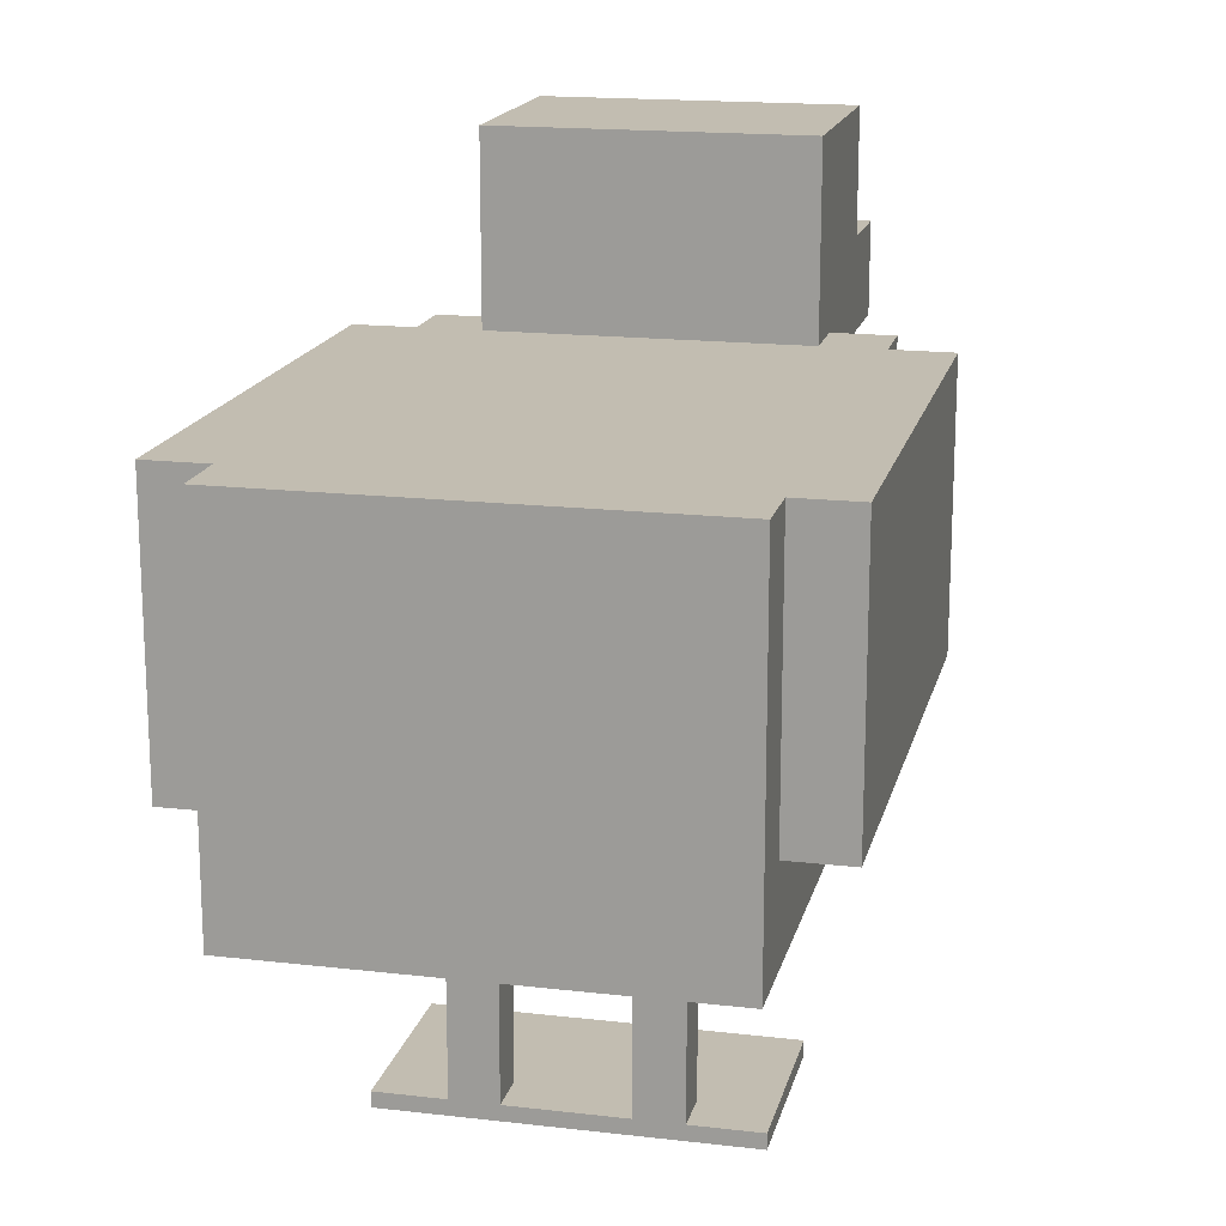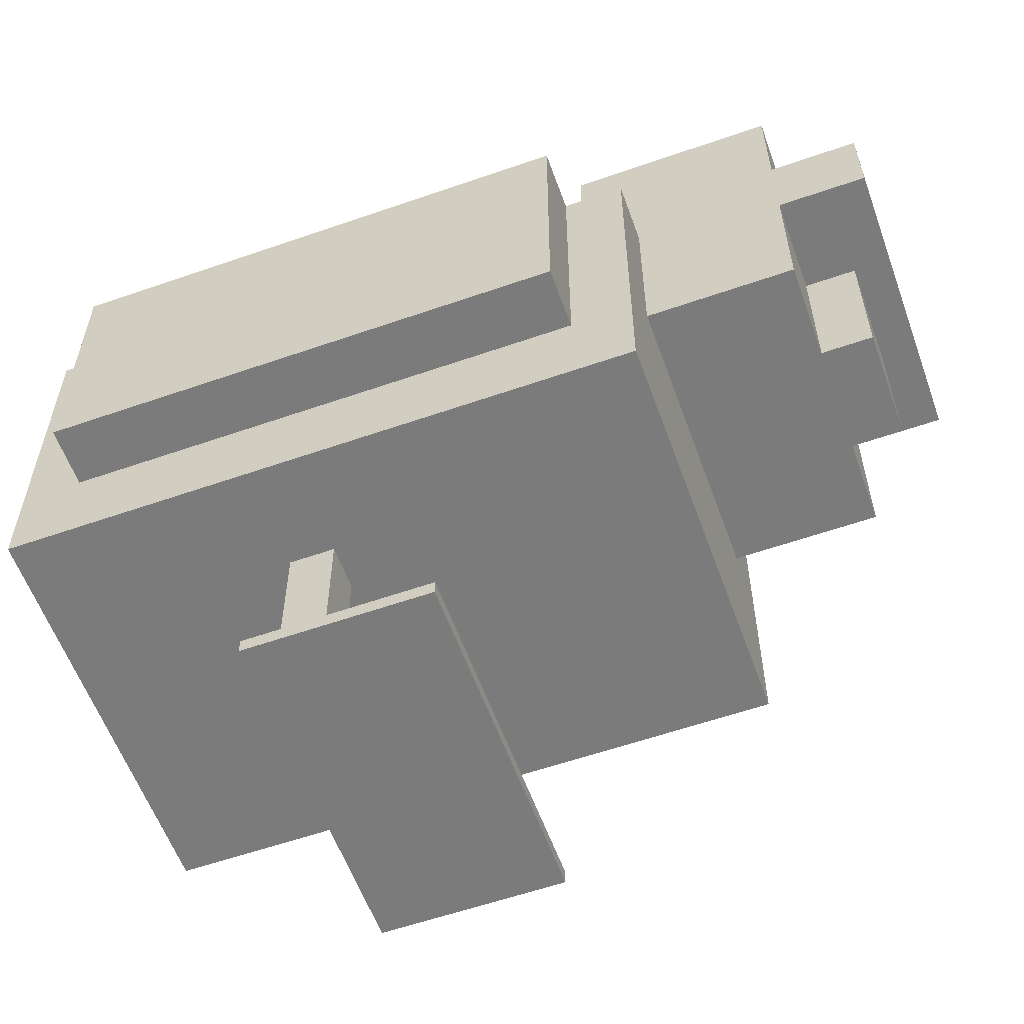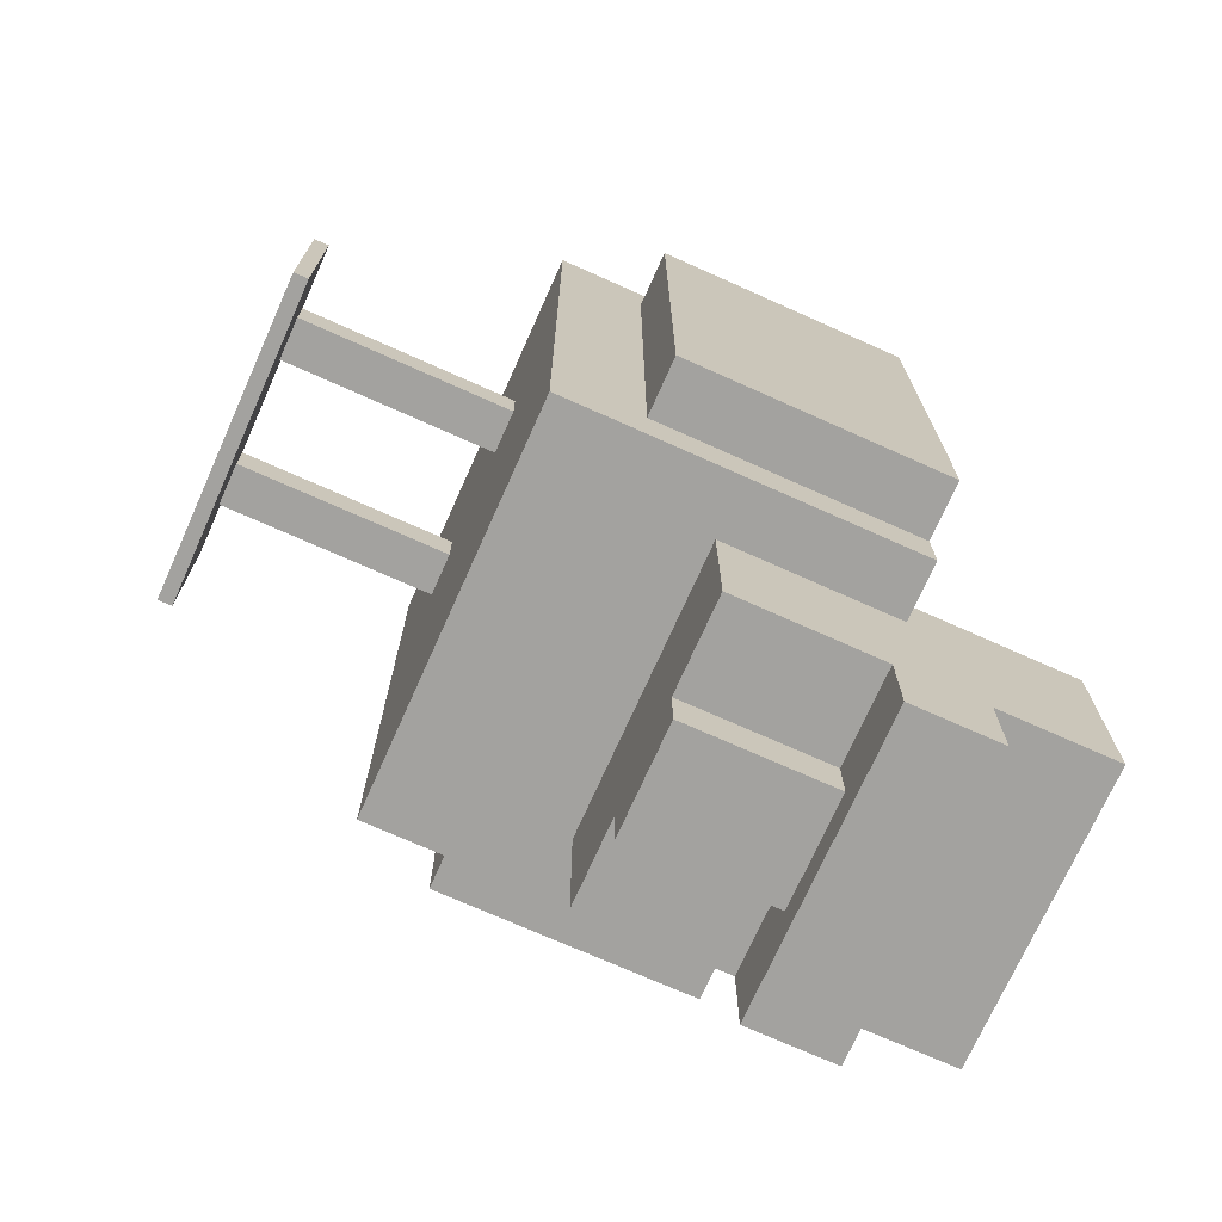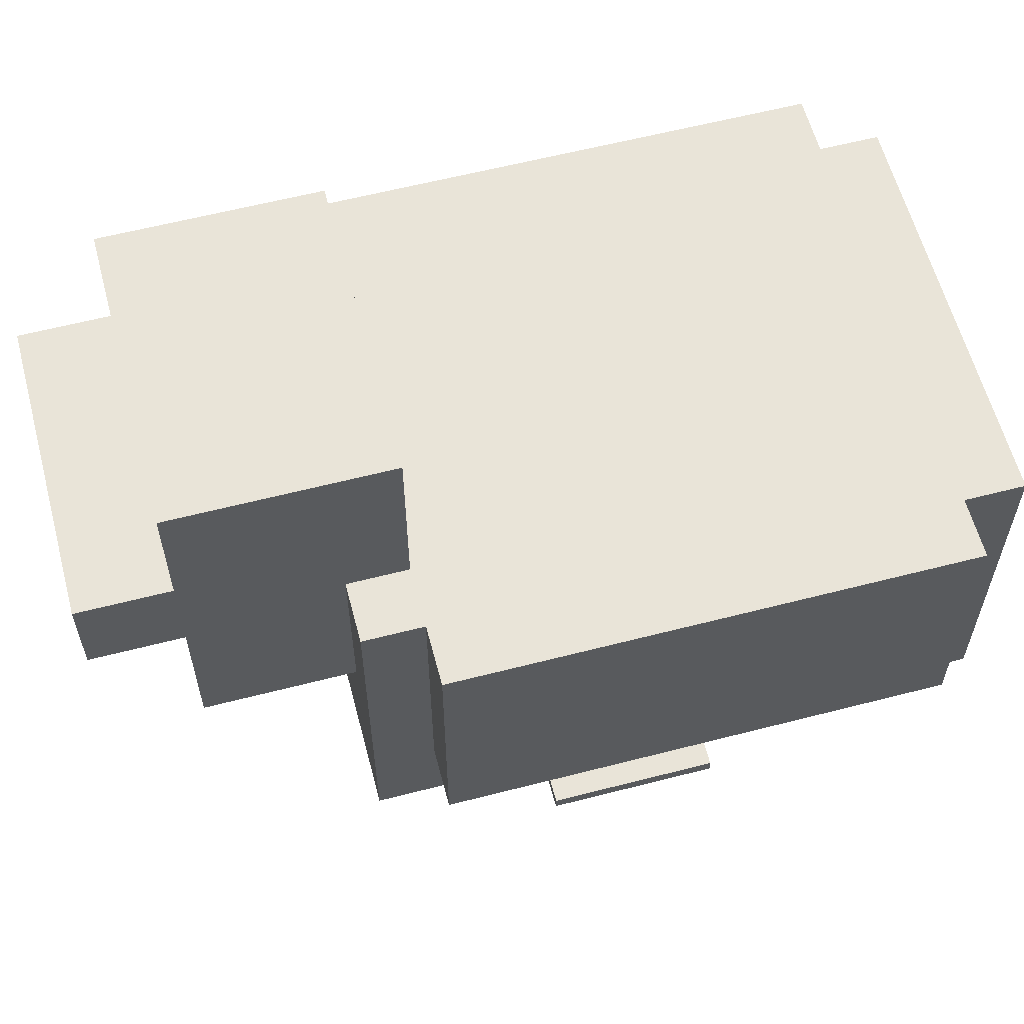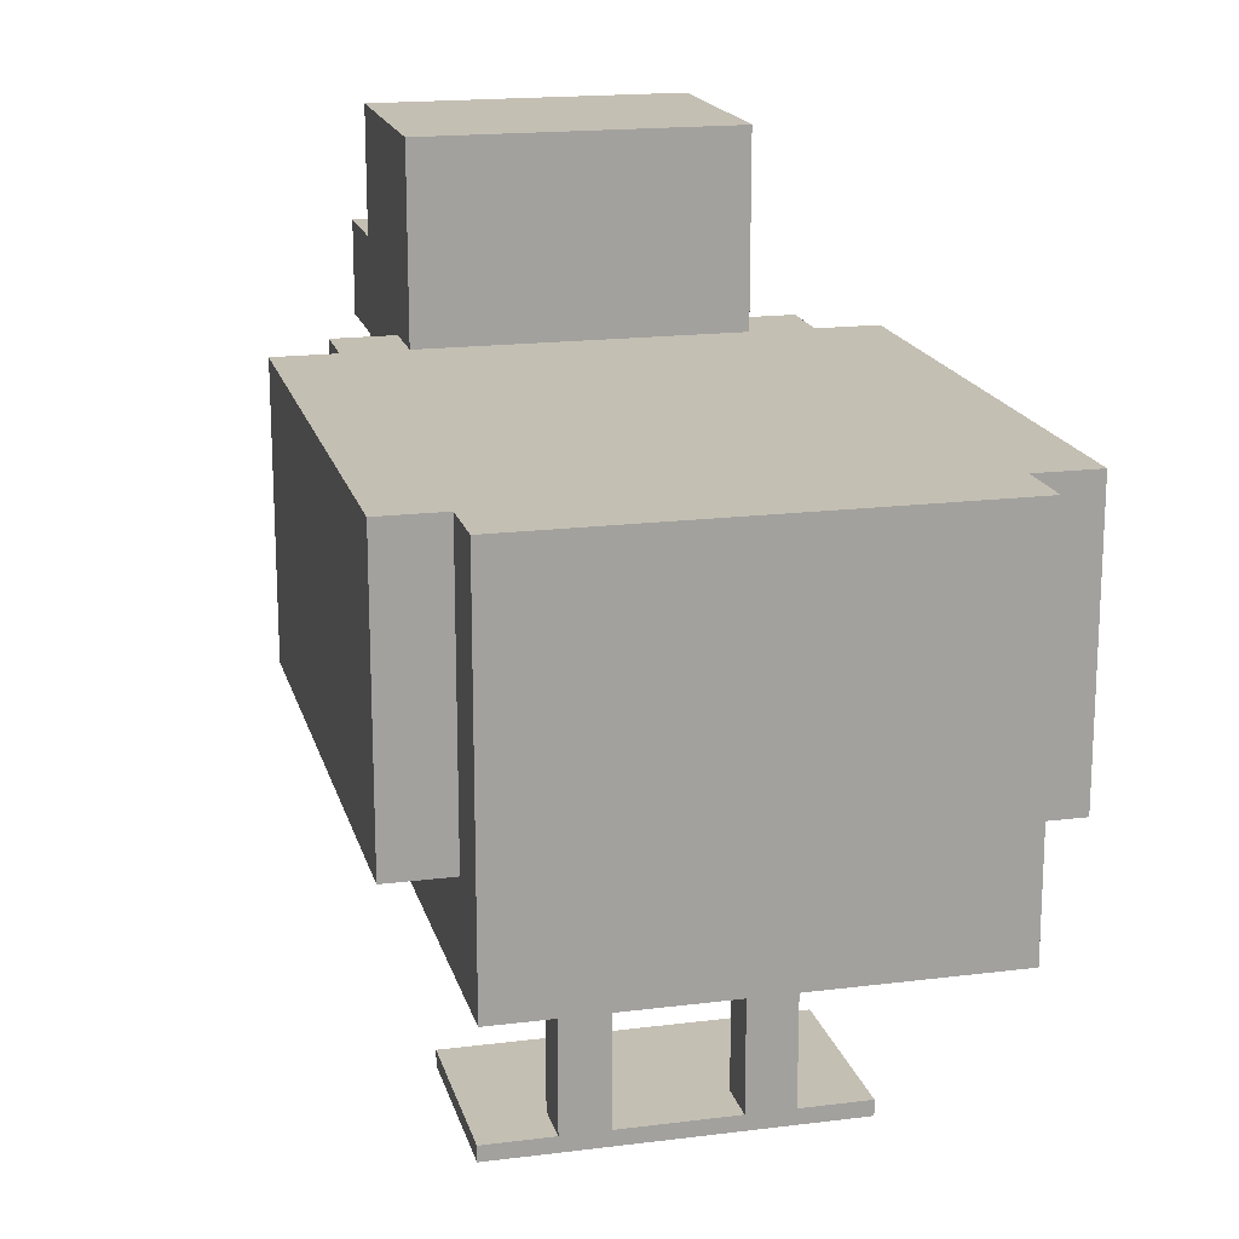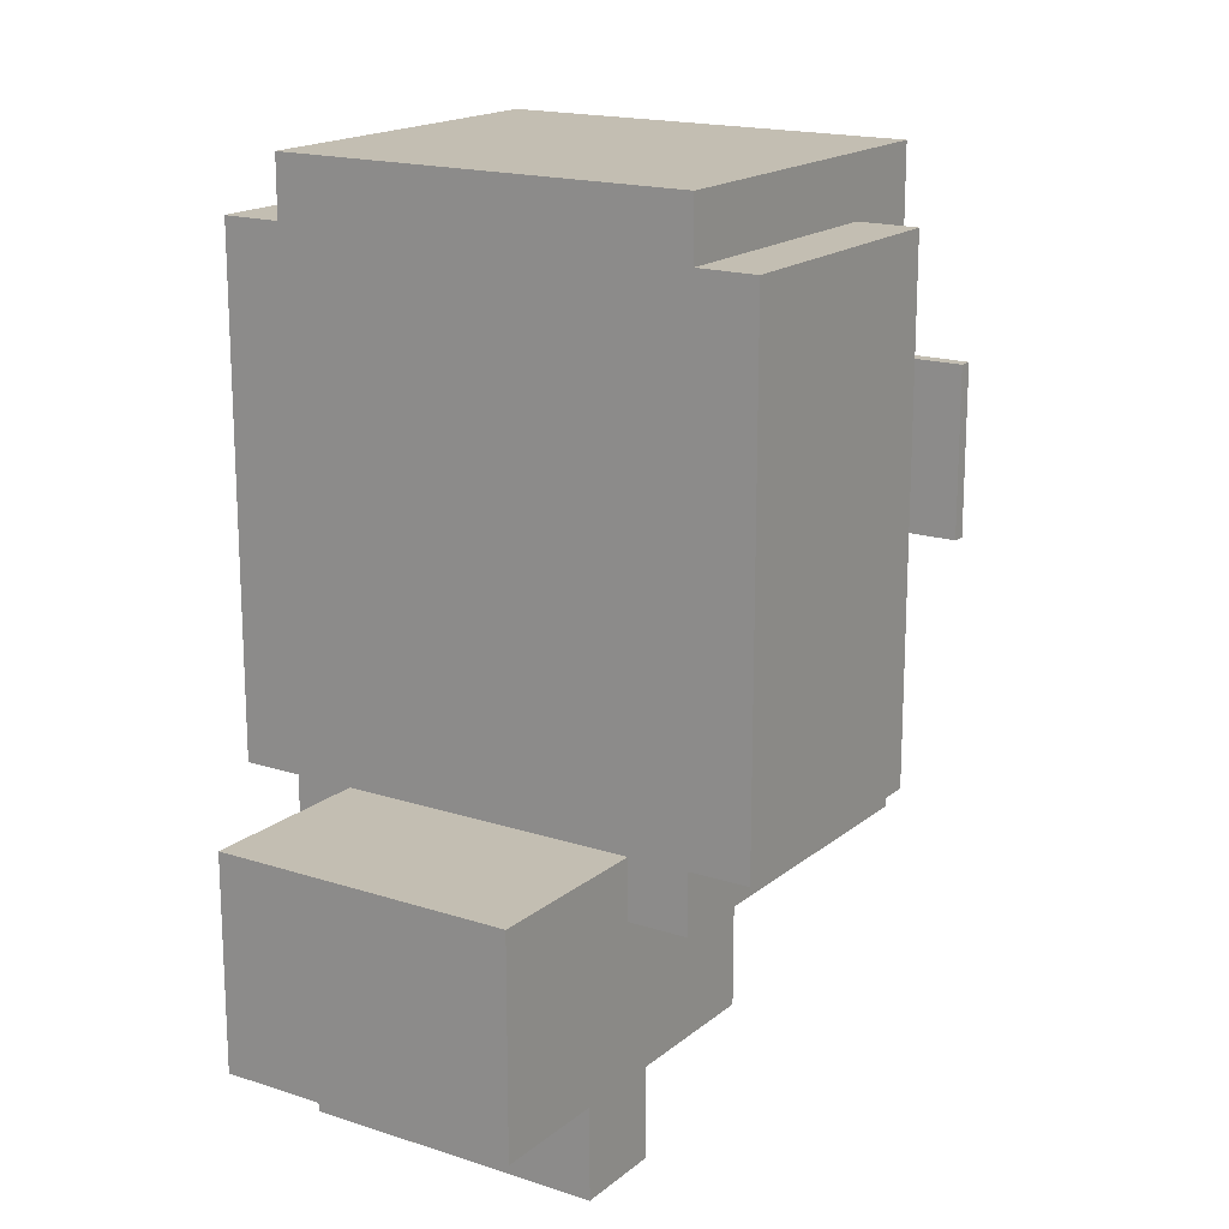
<metadata>
{"format":"obj","ext":"obj","renderer":"f3d","projection":"perspective","resolution":1024,"background":"white","views":[{"elev":17.0,"azim":-166.9,"up":"+Z"},{"elev":-58.5,"azim":-70.2,"up":"+Z"},{"elev":-72.6,"azim":-114.1,"up":"+Y"},{"elev":60.3,"azim":75.2,"up":"+Z"},{"elev":17.7,"azim":166.1,"up":"+Z"},{"elev":17.4,"azim":33.0,"up":"+Y"}]}
</metadata>
<code>
o obj_0
v 11 		8 		20
v 11 		8 		11
v 11 		25 		11
v 11 		25 		20
v 9 		25 		20
v 9 		8 		20
v 9 		8 		11
v 9 		25 		11
v 9 		6 		8
v 9 		27 		8
v 9 		6 		20
v 9 		27 		20
v -7 		25 		20
v -7 		25 		11
v -7 		8 		11
v -7 		8 		20
v -5 		25 		20
v -5 		8 		20
v 7 		-2 		19
v 4 		-0.75 		19
v 4 		1 		19
v 7 		1 		19
v -3 		-2 		19
v -3 		1 		19
v 0.25 		1 		19
v 0.25 		-0.75 		19
v 3.75 		17.25 		8
v 5.25 		17.25 		8
v 5.25 		18.75 		8
v 3.75 		18.75 		8
v 5.25 		17.25 		0.5
v 3.75 		17.25 		0.5
v 4 		1 		14
v 7 		1 		14
v -1.5 		18.75 		0.5
v -3.75 		18.75 		0
v -3.75 		18.75 		0.5
v 0.25 		1 		14
v 5.25 		18.75 		0.5
v -3 		1 		14
v 3.75 		18.75 		0.5
v -1.5 		18.75 		8
v -1.5 		17.25 		0.5
v -1.5 		17.25 		8
v -5 		6 		20
v -5 		6 		8
v -3 		6 		14
v -3 		6 		20
v 7 		6 		20
v 7 		6 		14
v 7.5 		18.75 		0.5
v -5 		8 		11
v -5 		25 		11
v 0 		17.25 		8
v 0 		18.75 		8
v 0 		17.25 		0.5
v -5 		27 		8
v -5 		27 		20
v -3 		-2 		22
v -3 		1 		22
v 0 		18.75 		0.5
v -3 		8 		26
v -3 		8 		20
v -3 		1 		26
v 7 		-2 		22
v 7 		1 		22
v 7 		1 		26
v 7 		8 		20
v 7 		8 		26
v 7.5 		18.75 		0
v 4 		-0.75 		14
v 7.5 		12.75 		0.5
v 0.25 		-0.75 		14
v 7.5 		12.75 		0
v -3.75 		12.75 		0
v -3.75 		12.75 		0.5
g group_0_15277357
f 1 2 3
f 1 3 4
f 4 5 6
f 4 6 1
f 2 7 8
f 2 8 3
f 6 7 2
f 6 2 1
f 4 3 8
f 4 8 5
f 12 8 10
f 9 10 8
f 9 8 7
f 11 9 7
f 11 7 6
f 12 5 8
f 13 14 15
f 13 15 16
f 17 13 16
f 17 16 18
f 21 22 20
f 19 20 22
f 25 26 24
f 23 24 26
f 19 23 26
f 19 26 20
f 9 27 28
f 29 30 10
f 31 32 72
f 27 32 31
f 27 31 28
f 22 21 33
f 22 33 34
f 35 36 37
f 38 25 24
f 38 24 40
f 70 41 39
f 29 39 41
f 29 41 30
f 42 35 43
f 42 43 44
f 9 28 10
f 45 46 47
f 45 47 48
f 52 15 14
f 52 14 53
f 29 10 28
f 16 15 52
f 16 52 18
f 17 53 14
f 17 14 13
f 54 27 46
f 55 57 30
f 54 55 30
f 30 27 54
f 9 46 27
f 43 76 56
f 46 52 57
f 52 53 57
f 18 52 45
f 46 45 52
f 42 44 57
f 46 57 44
f 58 57 53
f 58 53 17
f 44 43 56
f 44 56 54
f 23 59 60
f 46 44 54
f 36 35 61
f 55 61 35
f 55 35 42
f 62 63 48
f 62 48 60
f 62 60 64
f 10 30 57
f 42 57 55
f 30 41 32
f 30 32 27
f 65 19 66
f 49 69 66
f 68 69 49
f 67 66 69
f 69 62 64
f 69 64 67
f 9 11 50
f 49 50 11
f 46 9 47
f 50 47 9
f 51 70 39
f 66 60 59
f 66 59 65
f 28 31 39
f 28 39 29
f 59 23 19
f 59 19 65
f 10 57 58
f 12 10 58
f 64 60 66
f 64 66 67
f 41 61 56
f 72 32 56
f 41 56 32
f 69 68 63
f 69 63 62
f 60 24 23
f 75 36 70
f 48 63 18
f 45 48 18
f 17 18 63
f 63 5 17
f 40 24 47
f 48 47 24
f 48 24 60
f 19 22 66
f 41 70 36
f 41 36 61
f 58 17 5
f 49 11 68
f 11 6 68
f 6 5 68
f 12 58 5
f 34 50 22
f 50 49 22
f 66 22 49
f 68 5 63
f 54 56 61
f 54 61 55
f 71 73 38
f 71 38 33
f 72 74 70
f 72 70 51
f 37 36 75
f 37 75 76
f 47 50 38
f 40 47 38
f 33 38 50
f 34 33 50
f 51 39 31
f 51 31 72
f 76 43 37
f 72 56 76
f 35 37 43
f 20 71 33
f 20 33 21
f 74 75 70
f 73 26 25
f 73 25 38
f 75 74 72
f 76 75 72
f 26 73 71
f 26 71 20

</code>
